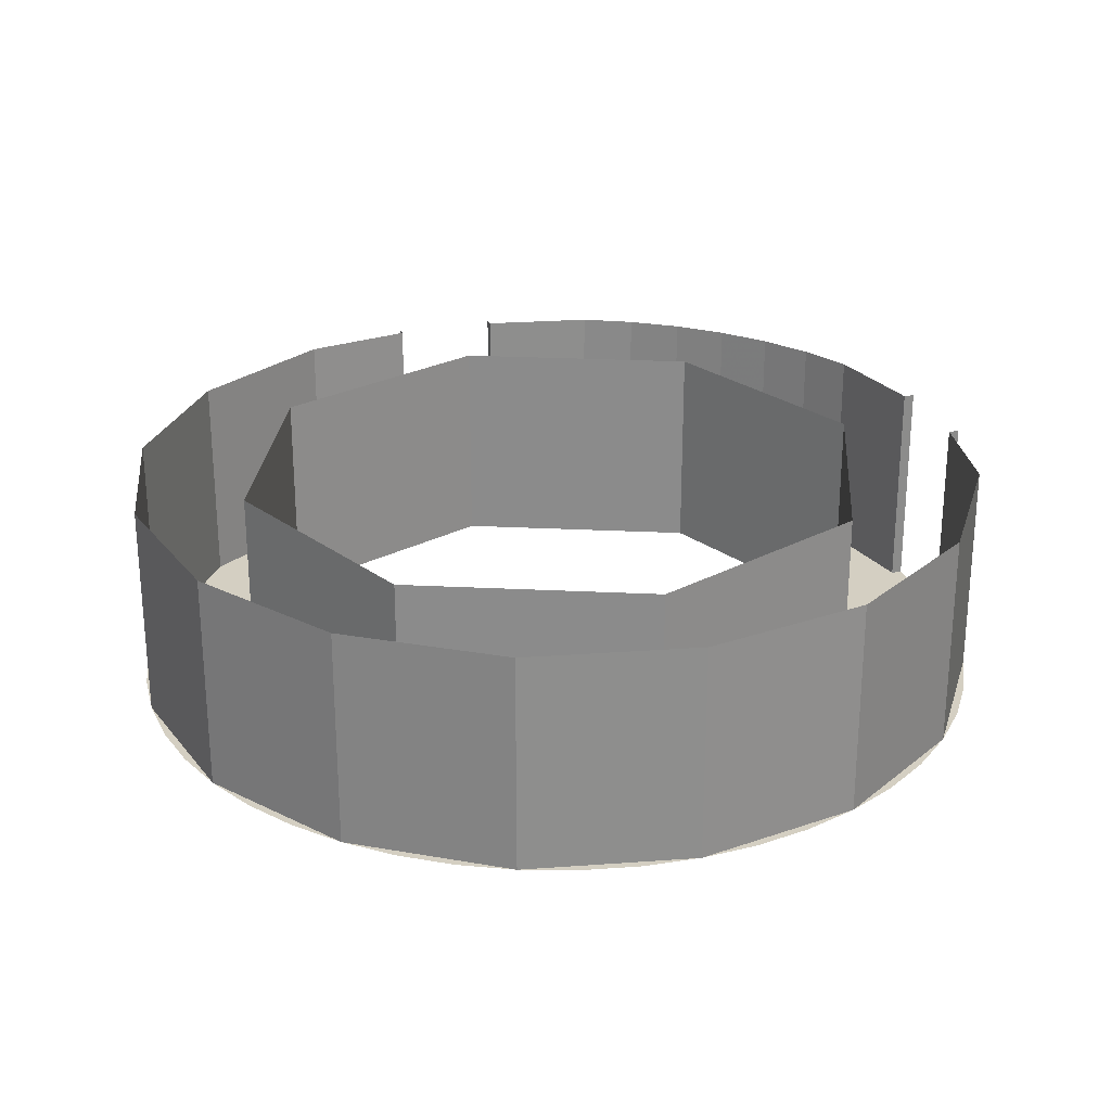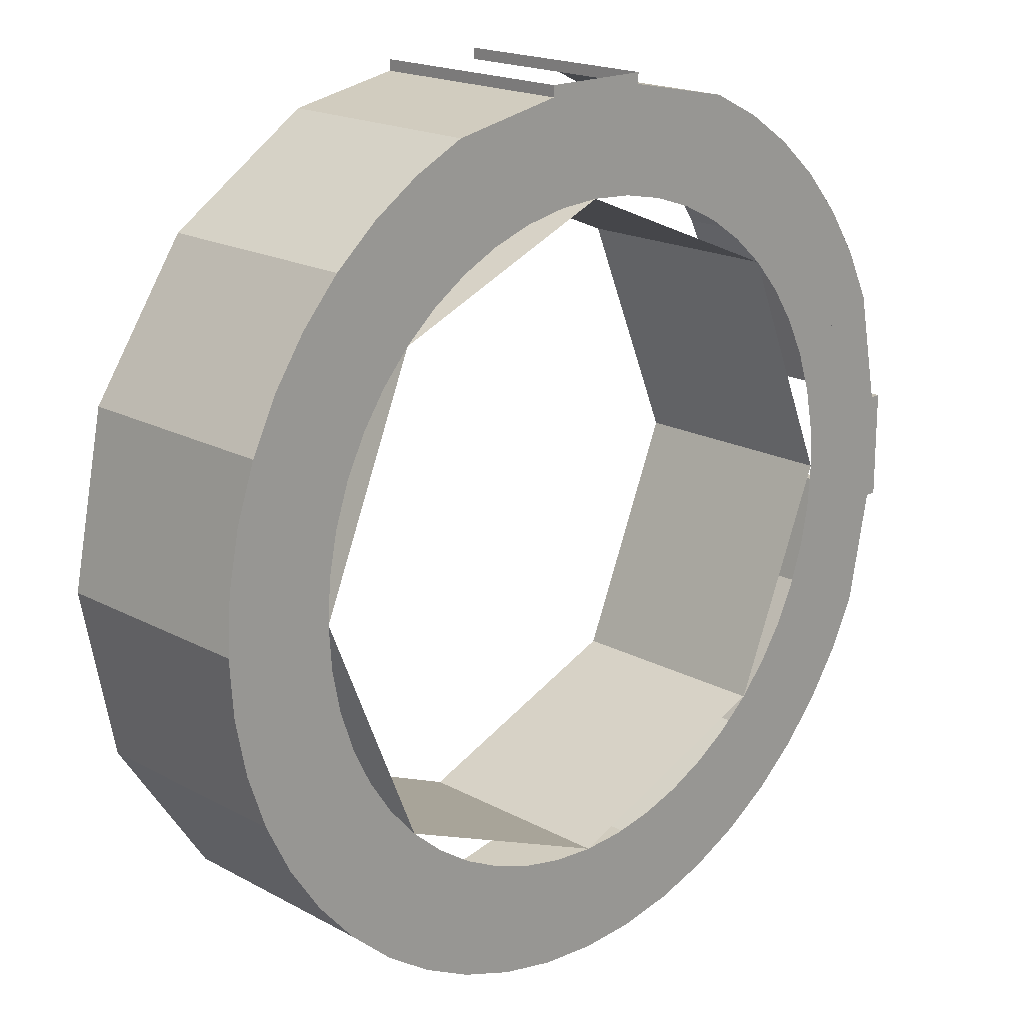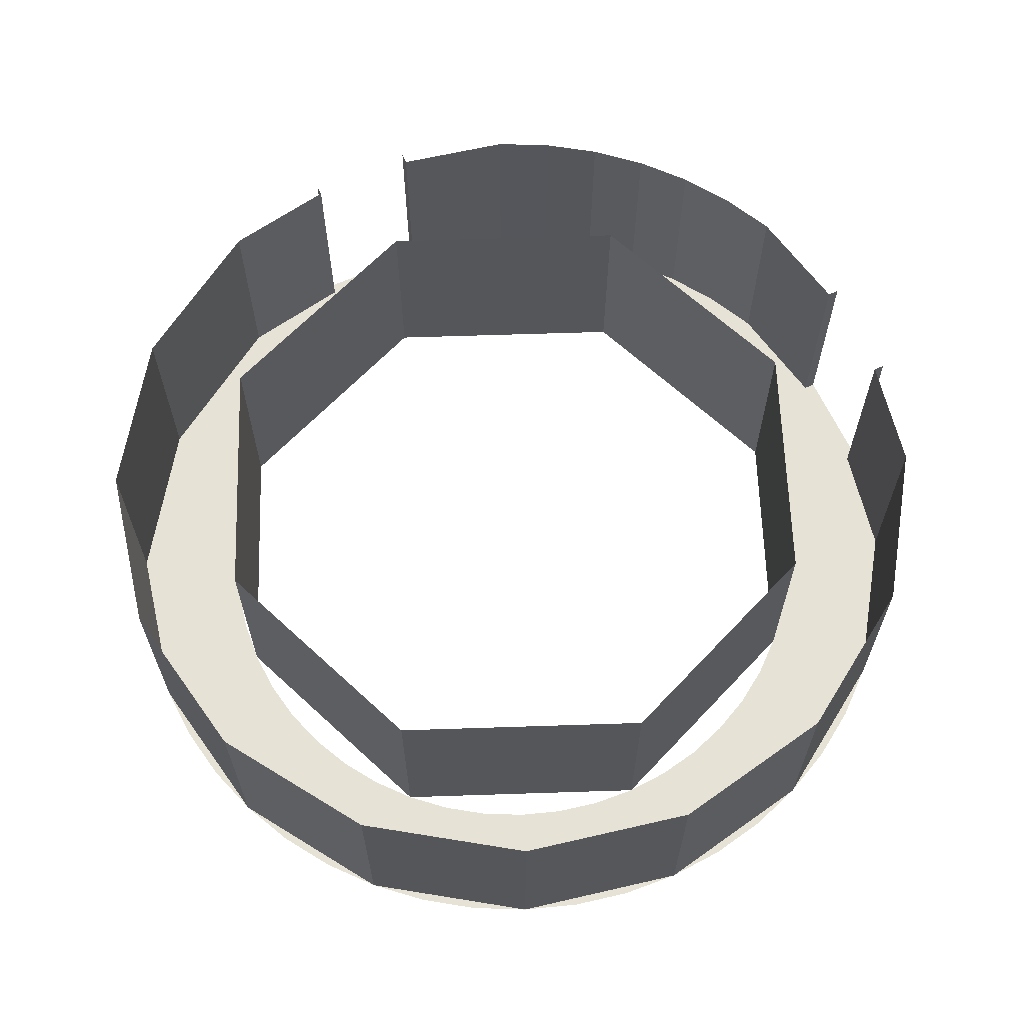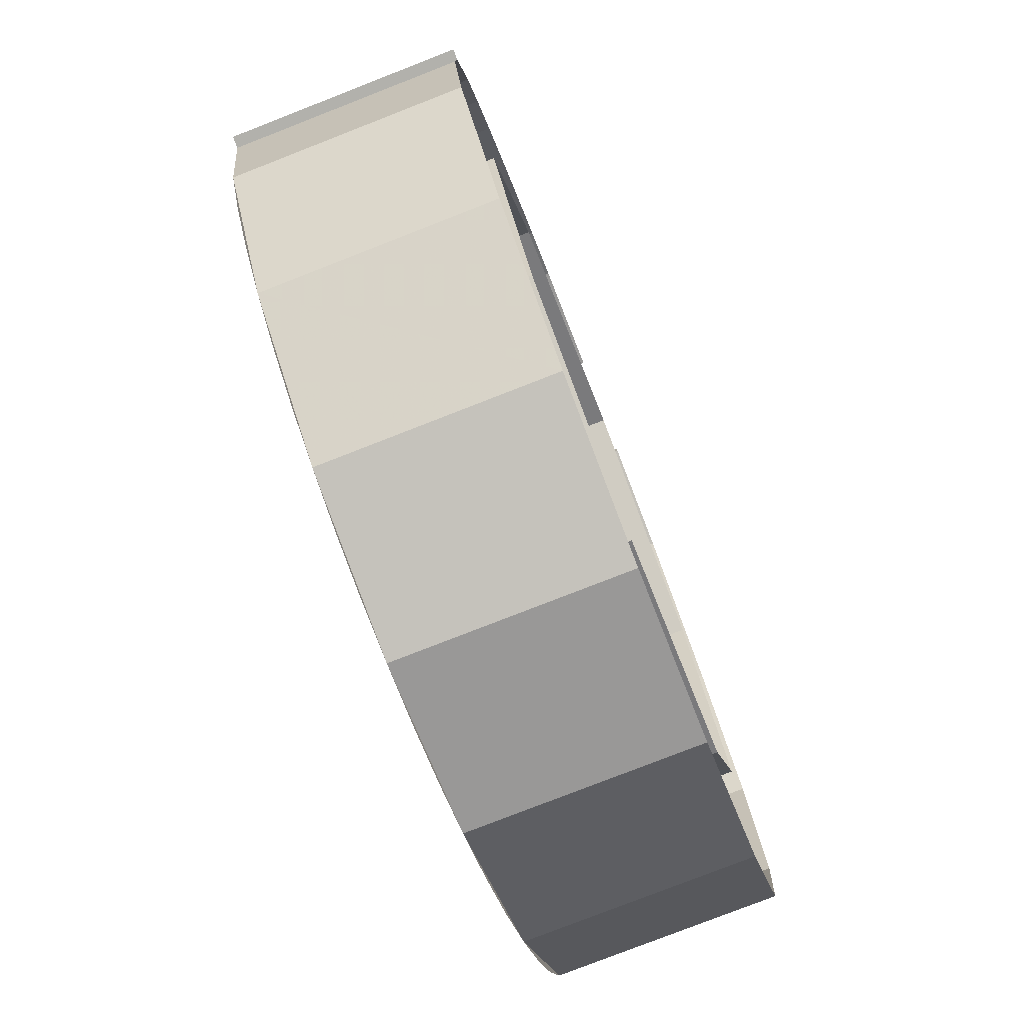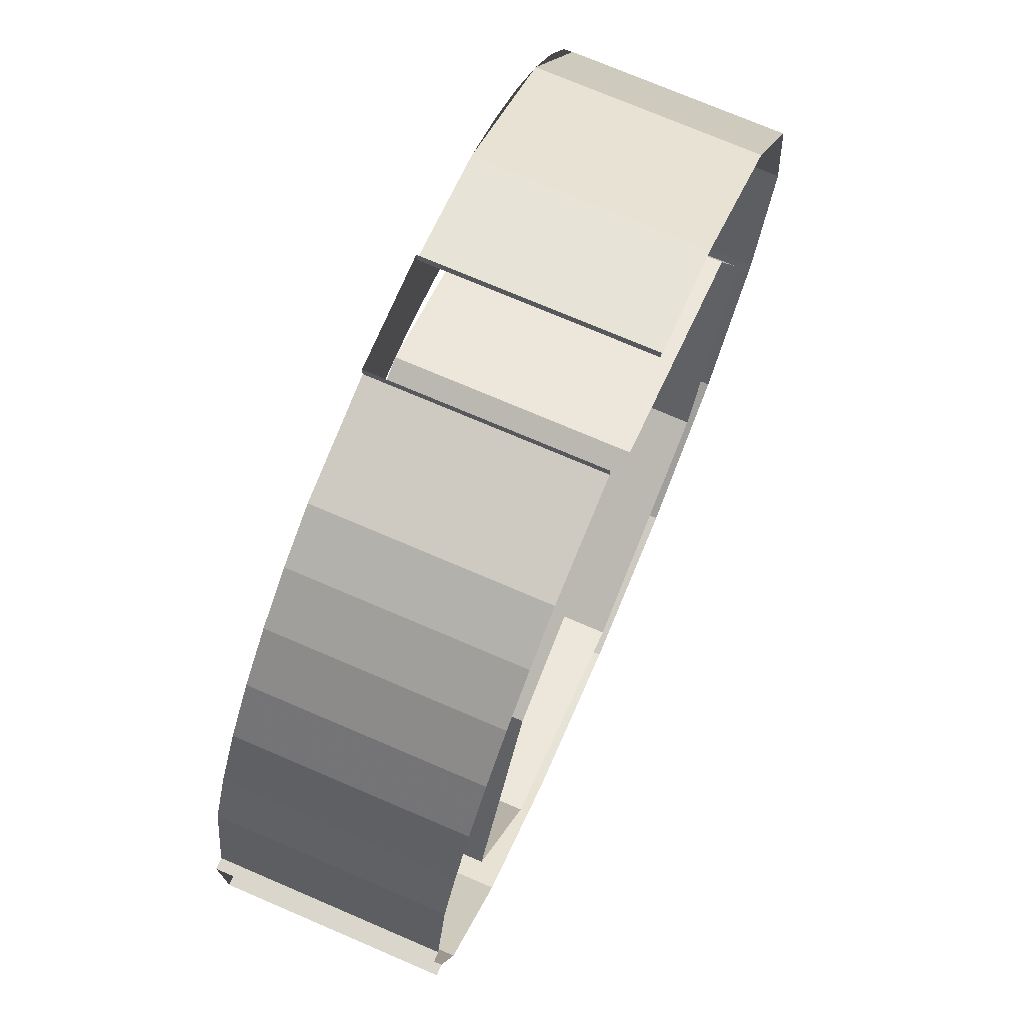
<metadata>
{"format":"obj","ext":"obj","renderer":"f3d","projection":"perspective","resolution":1024,"background":"white","views":[{"elev":25.5,"azim":-107.9,"up":"+Y"},{"elev":18.7,"azim":-44.2,"up":"+Z"},{"elev":63.9,"azim":-114.4,"up":"+Y"},{"elev":-78.9,"azim":111.3,"up":"+Z"},{"elev":73.7,"azim":113.2,"up":"+Z"}]}
</metadata>
<code>
v 0.2121 -0.2 -0.2121
v 0.3 -0.2 0
v 0.3 0 0
v 0.2121 0 -0.2121
v 0 -0.2 -0.3
v 0.2121 -0.2 -0.2121
v 0.2121 0 -0.2121
v 0 0 -0.3
v -0.2121 -0.2 -0.2121
v 0 -0.2 -0.3
v 0 0 -0.3
v -0.2121 0 -0.2121
v -0.3 -0.2 0
v -0.2121 -0.2 -0.2121
v -0.2121 0 -0.2121
v -0.3 0 0
v -0.2121 -0.2 0.2121
v -0.3 -0.2 0
v -0.3 0 0
v -0.2121 0 0.2121
v 0 -0.2 0.3
v -0.2121 -0.2 0.2121
v -0.2121 0 0.2121
v 0 0 0.3
v 0.2121 -0.2 0.2121
v 0 -0.2 0.3
v 0 0 0.3
v 0.2121 0 0.2121
v 0.3 -0.2 0
v 0.2121 -0.2 0.2121
v 0.2121 0 0.2121
v 0.3 0 0
v 0.2 0 0.3464
v 0.2 -0.2 0.3464
v 0.1531 -0.2 0.3696
v 0.1531 0 0.3696
v 0.2435 0 0.3173
v 0.2435 -0.2 0.3173
v 0.2 -0.2 0.3464
v 0.2 0 0.3464
v 0.2829 0 0.2829
v 0.2829 -0.2 0.2829
v 0.2435 -0.2 0.3173
v 0.2435 0 0.3173
v 0.3173 0 0.2435
v 0.3173 -0.2 0.2435
v 0.2829 -0.2 0.2829
v 0.2829 0 0.2829
v 0.3464 0 0.2
v 0.3464 -0.2 0.2
v 0.3173 -0.2 0.2435
v 0.3173 0 0.2435
v 0.3696 0 0.1531
v 0.3696 -0.2 0.1531
v 0.3464 -0.2 0.2
v 0.3464 0 0.2
v 0.2829 0 -0.2829
v 0.2829 -0.2 -0.2829
v 0.3696 -0.2 -0.1531
v 0.3696 0 -0.1531
v 0.1531 0 -0.3696
v 0.1531 -0.2 -0.3696
v 0.2829 -0.2 -0.2829
v 0.2829 0 -0.2829
v 0 0 -0.4
v 0 -0.2 -0.4
v 0.1531 -0.2 -0.3696
v 0.1531 0 -0.3696
v -0.1531 0 -0.3696
v -0.1531 -0.2 -0.3696
v 0 -0.2 -0.4
v 0 0 -0.4
v -0.2829 0 -0.2829
v -0.2829 -0.2 -0.2829
v -0.1531 -0.2 -0.3696
v -0.1531 0 -0.3696
v -0.3696 0 -0.1531
v -0.3696 -0.2 -0.1531
v -0.2829 -0.2 -0.2829
v -0.2829 0 -0.2829
v -0.4 0 0
v -0.4 -0.2 0
v -0.3696 -0.2 -0.1531
v -0.3696 0 -0.1531
v -0.3696 0 0.1531
v -0.3696 -0.2 0.1531
v -0.4 -0.2 0
v -0.4 0 0
v -0.2829 0 0.2829
v -0.2829 -0.2 0.2829
v -0.3696 -0.2 0.1531
v -0.3696 0 0.1531
v -0.1531 0 0.3696
v -0.1531 -0.2 0.3696
v -0.2829 -0.2 0.2829
v -0.2829 0 0.2829
v 0.2772 -0.2 0.1148
v 0.3696 -0.2 0.1531
v 0.3464 -0.2 0.2
v 0.2598 -0.2 0.15
v 0.2598 -0.2 0.15
v 0.3464 -0.2 0.2
v 0.3173 -0.2 0.2435
v 0.238 -0.2 0.1826
v 0.238 -0.2 0.1826
v 0.3173 -0.2 0.2435
v 0.2829 -0.2 0.2829
v 0.2121 -0.2 0.2121
v 0.2121 -0.2 0.2121
v 0.2829 -0.2 0.2829
v 0.2435 -0.2 0.3173
v 0.1826 -0.2 0.238
v 0.1826 -0.2 0.238
v 0.2435 -0.2 0.3173
v 0.2 -0.2 0.3464
v 0.15 -0.2 0.2598
v 0.15 -0.2 0.2598
v 0.2 -0.2 0.3464
v 0.1531 -0.2 0.3696
v 0.1148 -0.2 0.2772
v -0.1531 -0.2 0.3696
v -0.2 -0.2 0.3464
v -0.15 -0.2 0.2598
v -0.1148 -0.2 0.2772
v -0.2 -0.2 0.3464
v -0.2435 -0.2 0.3173
v -0.1826 -0.2 0.238
v -0.15 -0.2 0.2598
v -0.2435 -0.2 0.3173
v -0.2829 -0.2 0.2829
v -0.2121 -0.2 0.2121
v -0.1826 -0.2 0.238
v -0.2829 -0.2 0.2829
v -0.3173 -0.2 0.2435
v -0.238 -0.2 0.1826
v -0.2121 -0.2 0.2121
v -0.3173 -0.2 0.2435
v -0.3464 -0.2 0.2
v -0.2598 -0.2 0.15
v -0.238 -0.2 0.1826
v -0.3464 -0.2 0.2
v -0.3696 -0.2 0.1531
v -0.2772 -0.2 0.1148
v -0.2598 -0.2 0.15
v -0.3696 -0.2 0.1531
v -0.3864 -0.2 0.1035
v -0.2898 -0.2 0.07765
v -0.2772 -0.2 0.1148
v -0.3864 -0.2 0.1035
v -0.3966 -0.2 0.05221
v -0.2974 -0.2 0.03916
v -0.2898 -0.2 0.07765
v -0.3966 -0.2 0.05221
v -0.4 -0.2 0
v -0.3 -0.2 0
v -0.2974 -0.2 0.03916
v -0.4 -0.2 0
v -0.3966 -0.2 -0.05222
v -0.2974 -0.2 -0.03916
v -0.3 -0.2 0
v -0.3966 -0.2 -0.05222
v -0.3864 -0.2 -0.1035
v -0.2898 -0.2 -0.07765
v -0.2974 -0.2 -0.03916
v -0.3864 -0.2 -0.1035
v -0.3696 -0.2 -0.1531
v -0.2772 -0.2 -0.1148
v -0.2898 -0.2 -0.07765
v -0.3696 -0.2 -0.1531
v -0.3464 -0.2 -0.2
v -0.2598 -0.2 -0.15
v -0.2772 -0.2 -0.1148
v -0.3464 -0.2 -0.2
v -0.3173 -0.2 -0.2435
v -0.238 -0.2 -0.1826
v -0.2598 -0.2 -0.15
v -0.3173 -0.2 -0.2435
v -0.2829 -0.2 -0.2829
v -0.2121 -0.2 -0.2121
v -0.238 -0.2 -0.1826
v -0.2829 -0.2 -0.2829
v -0.2435 -0.2 -0.3173
v -0.1826 -0.2 -0.238
v -0.2121 -0.2 -0.2121
v -0.2435 -0.2 -0.3173
v -0.2 -0.2 -0.3464
v -0.15 -0.2 -0.2598
v -0.1826 -0.2 -0.238
v -0.2 -0.2 -0.3464
v -0.1531 -0.2 -0.3696
v -0.1148 -0.2 -0.2772
v -0.15 -0.2 -0.2598
v -0.1531 -0.2 -0.3696
v -0.1035 -0.2 -0.3864
v -0.07765 -0.2 -0.2898
v -0.1148 -0.2 -0.2772
v -0.1035 -0.2 -0.3864
v -0.05221 -0.2 -0.3966
v -0.03916 -0.2 -0.2974
v -0.07765 -0.2 -0.2898
v -0.05221 -0.2 -0.3966
v 0 -0.2 -0.4
v 0 -0.2 -0.3
v -0.03916 -0.2 -0.2974
v 0 -0.2 -0.4
v 0.05222 -0.2 -0.3966
v 0.03916 -0.2 -0.2974
v 0 -0.2 -0.3
v 0.05222 -0.2 -0.3966
v 0.1035 -0.2 -0.3864
v 0.07765 -0.2 -0.2898
v 0.03916 -0.2 -0.2974
v 0.1035 -0.2 -0.3864
v 0.1531 -0.2 -0.3696
v 0.1148 -0.2 -0.2772
v 0.07765 -0.2 -0.2898
v 0.1148 -0.2 -0.2772
v 0.1531 -0.2 -0.3696
v 0.2 -0.2 -0.3464
v 0.15 -0.2 -0.2598
v 0.15 -0.2 -0.2598
v 0.2 -0.2 -0.3464
v 0.2435 -0.2 -0.3173
v 0.1826 -0.2 -0.238
v 0.1826 -0.2 -0.238
v 0.2435 -0.2 -0.3173
v 0.2829 -0.2 -0.2829
v 0.2121 -0.2 -0.2121
v 0.2121 -0.2 -0.2121
v 0.2829 -0.2 -0.2829
v 0.3173 -0.2 -0.2435
v 0.238 -0.2 -0.1826
v 0.238 -0.2 -0.1826
v 0.3173 -0.2 -0.2435
v 0.3464 -0.2 -0.2
v 0.2598 -0.2 -0.15
v 0.2598 -0.2 -0.15
v 0.3464 -0.2 -0.2
v 0.3696 -0.2 -0.1531
v 0.2772 -0.2 -0.1148
v 0.3696 0 -0.1531
v 0.3901 0 -0.05
v 0.3901 -0.2 -0.05
v 0.3696 -0.2 -0.1531
v 0.3696 -0.2 0.1531
v 0.3901 -0.2 0.05
v 0.3901 0 0.05
v 0.3696 0 0.1531
v 0.3 -0.2 0
v 0.3901 -0.2 -0.05
v 0.3901 -0.2 0.05
v 0.3901 -0.2 0.05
v 0.3901 -0.2 -0.05
v 0.4 -0.2 -0.05
v 0.4 -0.2 0.05
v 0.3901 -0.2 -0.05
v 0.3901 0 -0.05
v 0.4 0 -0.05
v 0.4 -0.2 -0.05
v 0.4 -0.2 0.05
v 0.4 0 0.05
v 0.3901 0 0.05
v 0.3901 -0.2 0.05
v 0.3 -0.2 -0.1148
v 0.2772 -0.2 -0.1148
v 0.3696 -0.2 -0.1531
v 0.3 -0.2 0
v 0.3 -0.2 -0.1148
v 0.3696 -0.2 -0.1531
v 0.3901 -0.2 -0.05
v 0.3696 -0.2 0.1531
v 0.2772 -0.2 0.1148
v 0.3 -0.2 0.1148
v 0.3696 -0.2 0.1531
v 0.3 -0.2 0.1148
v 0.3 -0.2 0
v 0.3901 -0.2 0.05
v 0.3 -0.2 0.1148
v 0.2974 -0.2 0.03915
v 0.3 -0.2 0
v 0.3 -0.2 0.1148
v 0.2898 -0.2 0.07764
v 0.2974 -0.2 0.03915
v 0.3 -0.2 0.1148
v 0.2772 -0.2 0.1148
v 0.2898 -0.2 0.07764
v 0.3 -0.2 -0.1148
v 0.2974 -0.2 -0.03915
v 0.3 -0.2 0
v 0.3 -0.2 -0.1148
v 0.2898 -0.2 -0.07764
v 0.2974 -0.2 -0.03915
v 0.3 -0.2 -0.1148
v 0.2772 -0.2 -0.1148
v 0.2898 -0.2 -0.07764
v 0.1531 0 0.3696
v 0.05 0 0.3901
v 0.05 -0.2 0.3901
v 0.1531 -0.2 0.3696
v -0.1531 -0.2 0.3696
v -0.05 -0.2 0.3901
v -0.05 0 0.3901
v -0.1531 0 0.3696
v 0 -0.2 0.3
v 0.05 -0.2 0.3901
v -0.05 -0.2 0.3901
v -0.05 -0.2 0.3901
v 0.05 -0.2 0.3901
v 0.05 -0.2 0.4
v -0.05 -0.2 0.4
v 0.05 -0.2 0.3901
v 0.05 0 0.3901
v 0.05 0 0.4
v 0.05 -0.2 0.4
v -0.05 -0.2 0.4
v -0.05 0 0.4
v -0.05 0 0.3901
v -0.05 -0.2 0.3901
v 0.1148 -0.2 0.3
v 0.1148 -0.2 0.2772
v 0.1531 -0.2 0.3696
v 0 -0.2 0.3
v 0.1148 -0.2 0.3
v 0.1531 -0.2 0.3696
v 0.05 -0.2 0.3901
v -0.1531 -0.2 0.3696
v -0.1148 -0.2 0.2772
v -0.1148 -0.2 0.3
v -0.1531 -0.2 0.3696
v -0.1148 -0.2 0.3
v 0 -0.2 0.3
v -0.05 -0.2 0.3901
v -0.1148 -0.2 0.3
v -0.03915 -0.2 0.2974
v 0 -0.2 0.3
v -0.1148 -0.2 0.3
v -0.07764 -0.2 0.2898
v -0.03915 -0.2 0.2974
v -0.1148 -0.2 0.3
v -0.1148 -0.2 0.2772
v -0.07764 -0.2 0.2898
v 0.1148 -0.2 0.3
v 0.03915 -0.2 0.2974
v 0 -0.2 0.3
v 0.1148 -0.2 0.3
v 0.07764 -0.2 0.2898
v 0.03915 -0.2 0.2974
v 0.1148 -0.2 0.3
v 0.1148 -0.2 0.2772
v 0.07764 -0.2 0.2898
g mesh26939
f 1 2 3
f 3 4 1
f 5 6 7
f 7 8 5
f 9 10 11
f 11 12 9
f 13 14 15
f 15 16 13
f 17 18 19
f 19 20 17
f 21 22 23
f 23 24 21
f 25 26 27
f 27 28 25
f 29 30 31
f 31 32 29
g mesh26941
f 33 35 34
f 35 33 36
f 37 39 38
f 39 37 40
f 41 43 42
f 43 41 44
f 45 47 46
f 47 45 48
f 49 51 50
f 51 49 52
f 53 55 54
f 55 53 56
g mesh26943
f 57 59 58
f 59 57 60
f 61 63 62
f 63 61 64
f 65 67 66
f 67 65 68
f 69 71 70
f 71 69 72
f 73 75 74
f 75 73 76
f 77 79 78
f 79 77 80
f 81 83 82
f 83 81 84
f 85 87 86
f 87 85 88
f 89 91 90
f 91 89 92
f 93 95 94
f 95 93 96
g mesh26945
f 97 98 99
f 99 100 97
f 101 102 103
f 103 104 101
f 105 106 107
f 107 108 105
f 109 110 111
f 111 112 109
f 113 114 115
f 115 116 113
f 117 118 119
f 119 120 117
g mesh26947
f 121 122 123
f 123 124 121
f 125 126 127
f 127 128 125
f 129 130 131
f 131 132 129
f 133 134 135
f 135 136 133
f 137 138 139
f 139 140 137
f 141 142 143
f 143 144 141
f 145 146 147
f 147 148 145
f 149 150 151
f 151 152 149
f 153 154 155
f 155 156 153
f 157 158 159
f 159 160 157
f 161 162 163
f 163 164 161
f 165 166 167
f 167 168 165
f 169 170 171
f 171 172 169
f 173 174 175
f 175 176 173
f 177 178 179
f 179 180 177
f 181 182 183
f 183 184 181
f 185 186 187
f 187 188 185
f 189 190 191
f 191 192 189
f 193 194 195
f 195 196 193
f 197 198 199
f 199 200 197
f 201 202 203
f 203 204 201
f 205 206 207
f 207 208 205
f 209 210 211
f 211 212 209
f 213 214 215
f 215 216 213
g mesh26949
f 217 218 219
f 219 220 217
f 221 222 223
f 223 224 221
f 225 226 227
f 227 228 225
f 229 230 231
f 231 232 229
f 233 234 235
f 235 236 233
f 237 238 239
f 239 240 237
g mesh26951
f 241 242 243
f 243 244 241
f 245 246 247
f 247 248 245
f 249 250 251
f 252 253 254
f 254 255 252
f 256 257 258
f 258 259 256
f 260 261 262
f 262 263 260
f 264 265 266
f 267 268 269
f 269 270 267
f 271 272 273
f 274 275 276
f 276 277 274
g mesh26952
f 278 279 280
f 281 282 283
f 284 285 286
g mesh26954
f 287 289 288
f 290 292 291
f 293 295 294
g mesh26957
f 296 297 298
f 298 299 296
f 300 301 302
f 302 303 300
f 304 305 306
f 307 308 309
f 309 310 307
f 311 312 313
f 313 314 311
f 315 316 317
f 317 318 315
f 319 320 321
f 322 323 324
f 324 325 322
f 326 327 328
f 329 330 331
f 331 332 329
g mesh26958
f 333 334 335
f 336 337 338
f 339 340 341
g mesh26960
f 342 344 343
f 345 347 346
f 348 350 349

</code>
